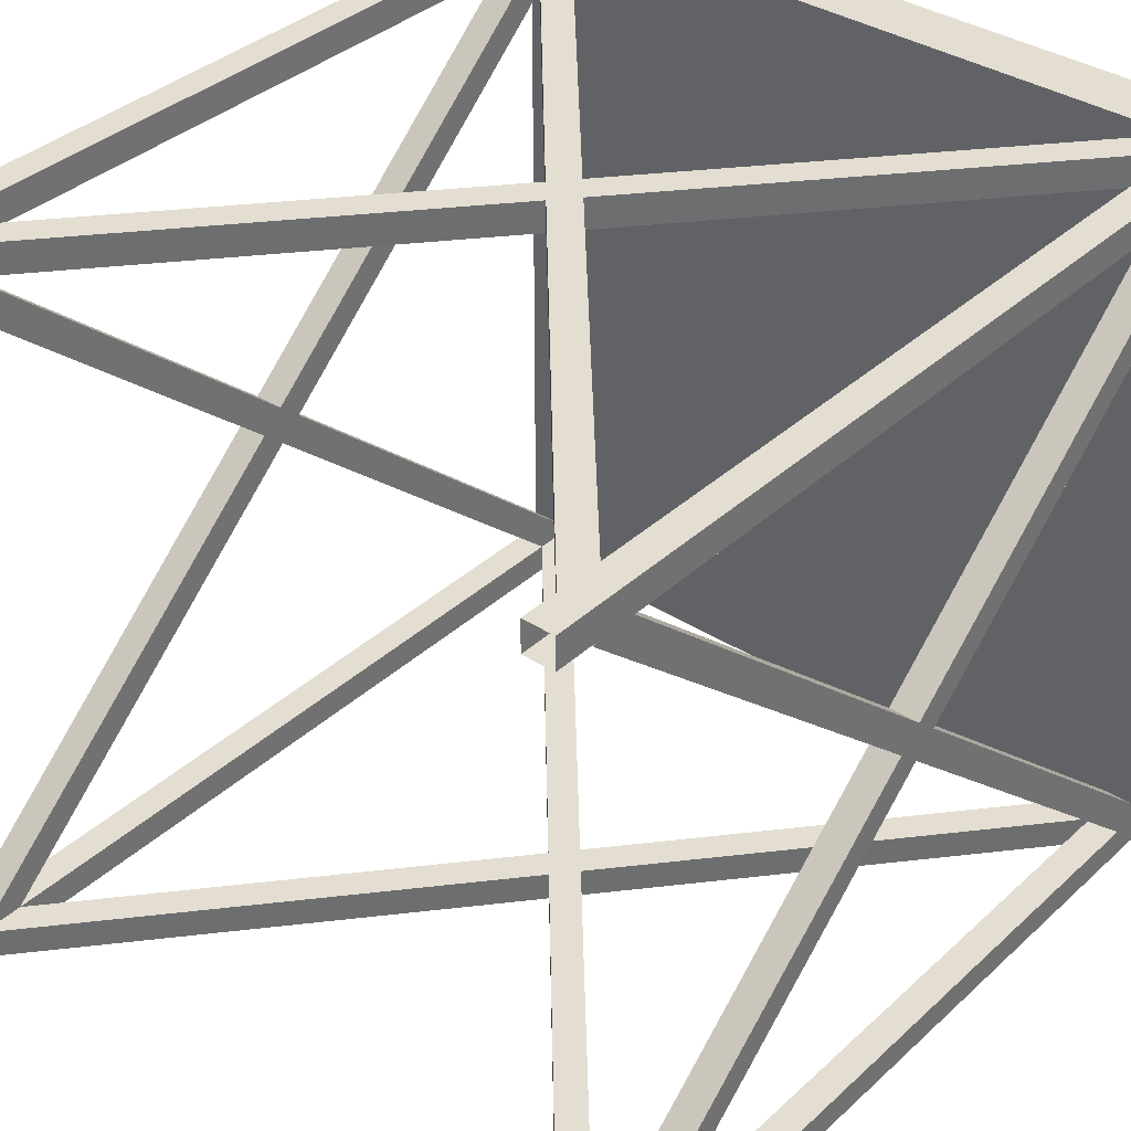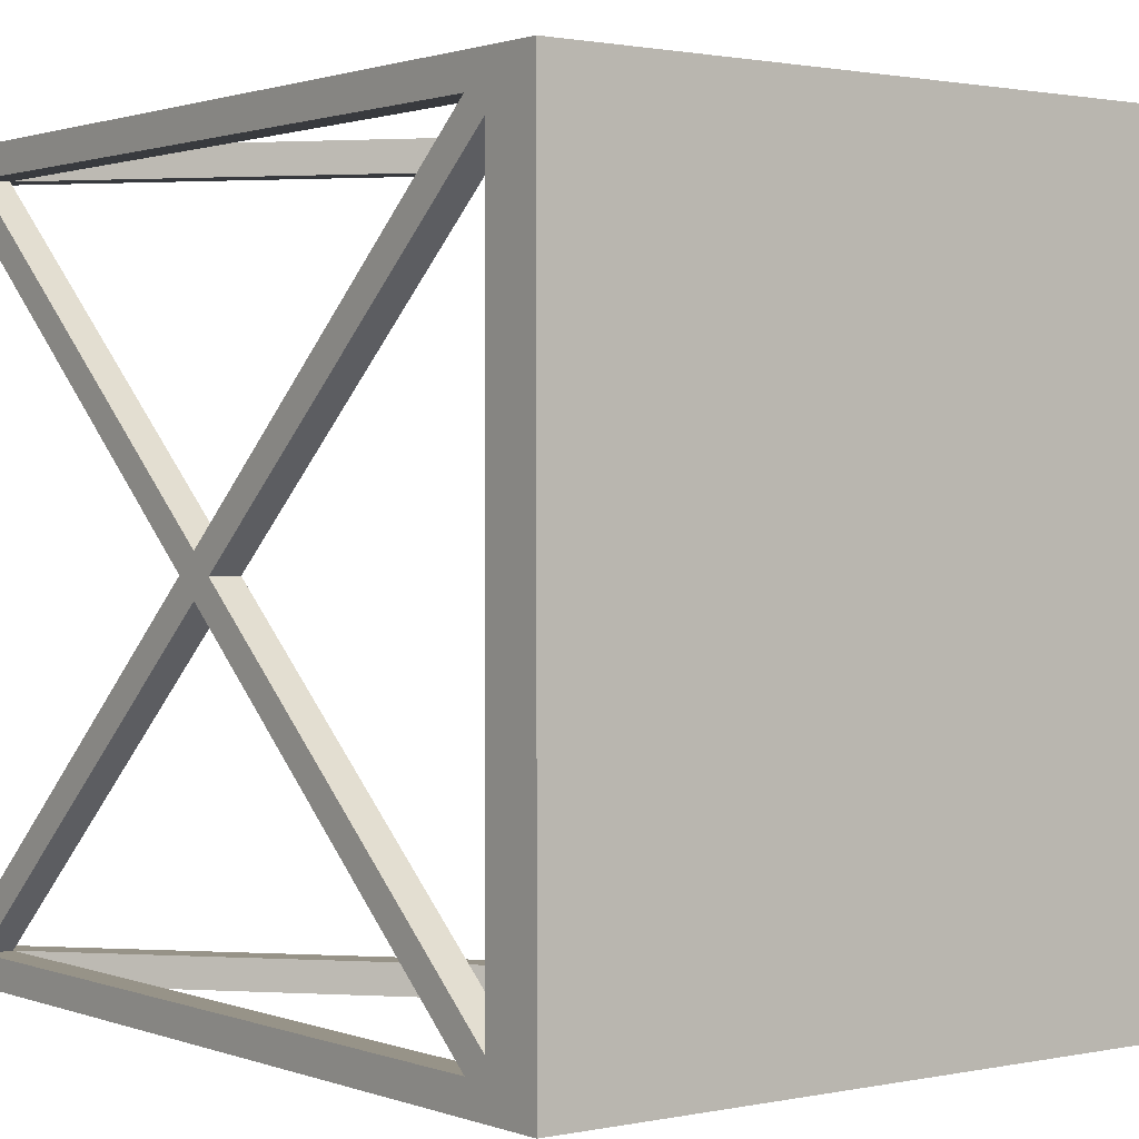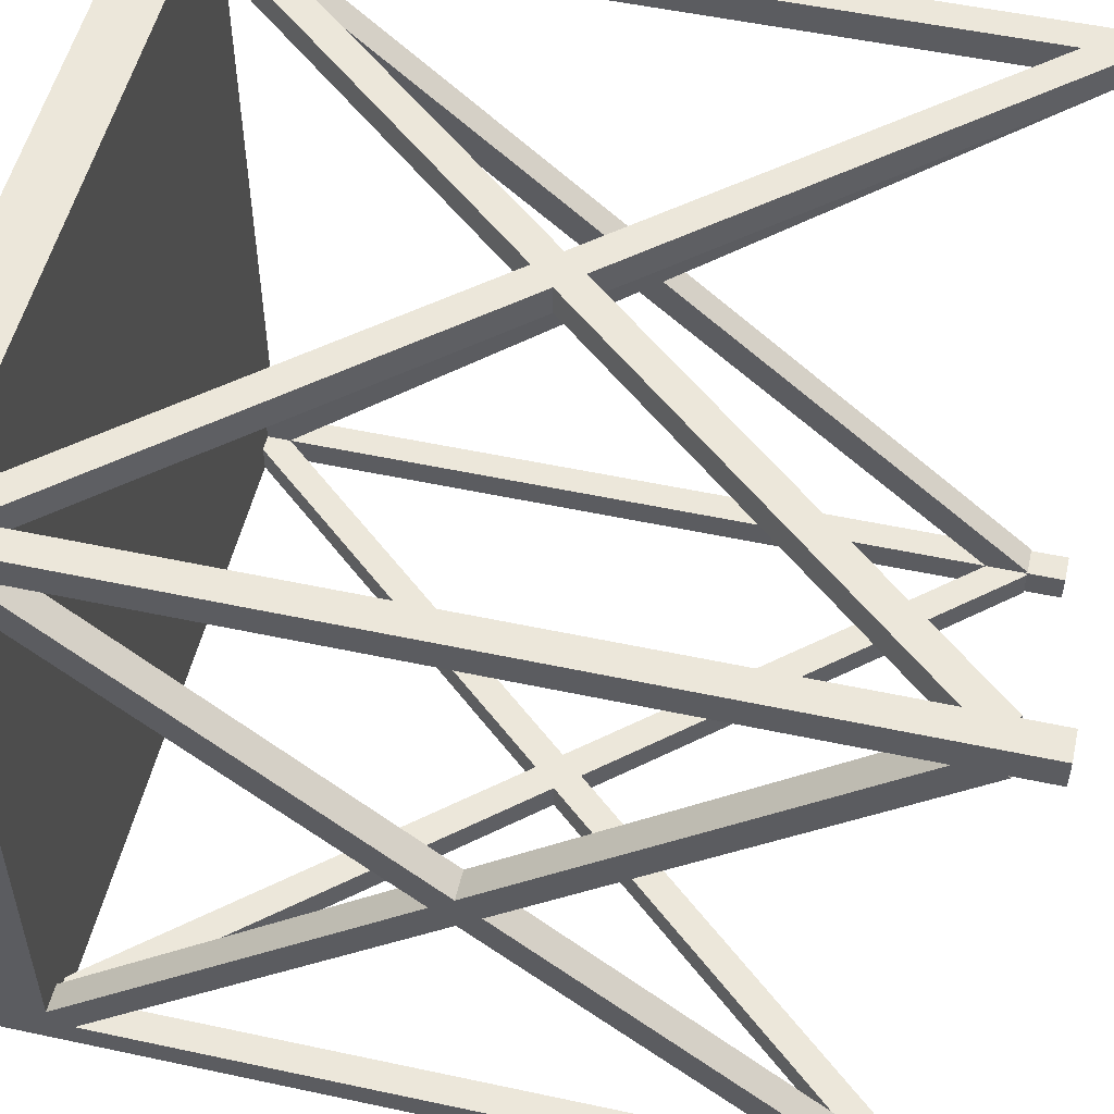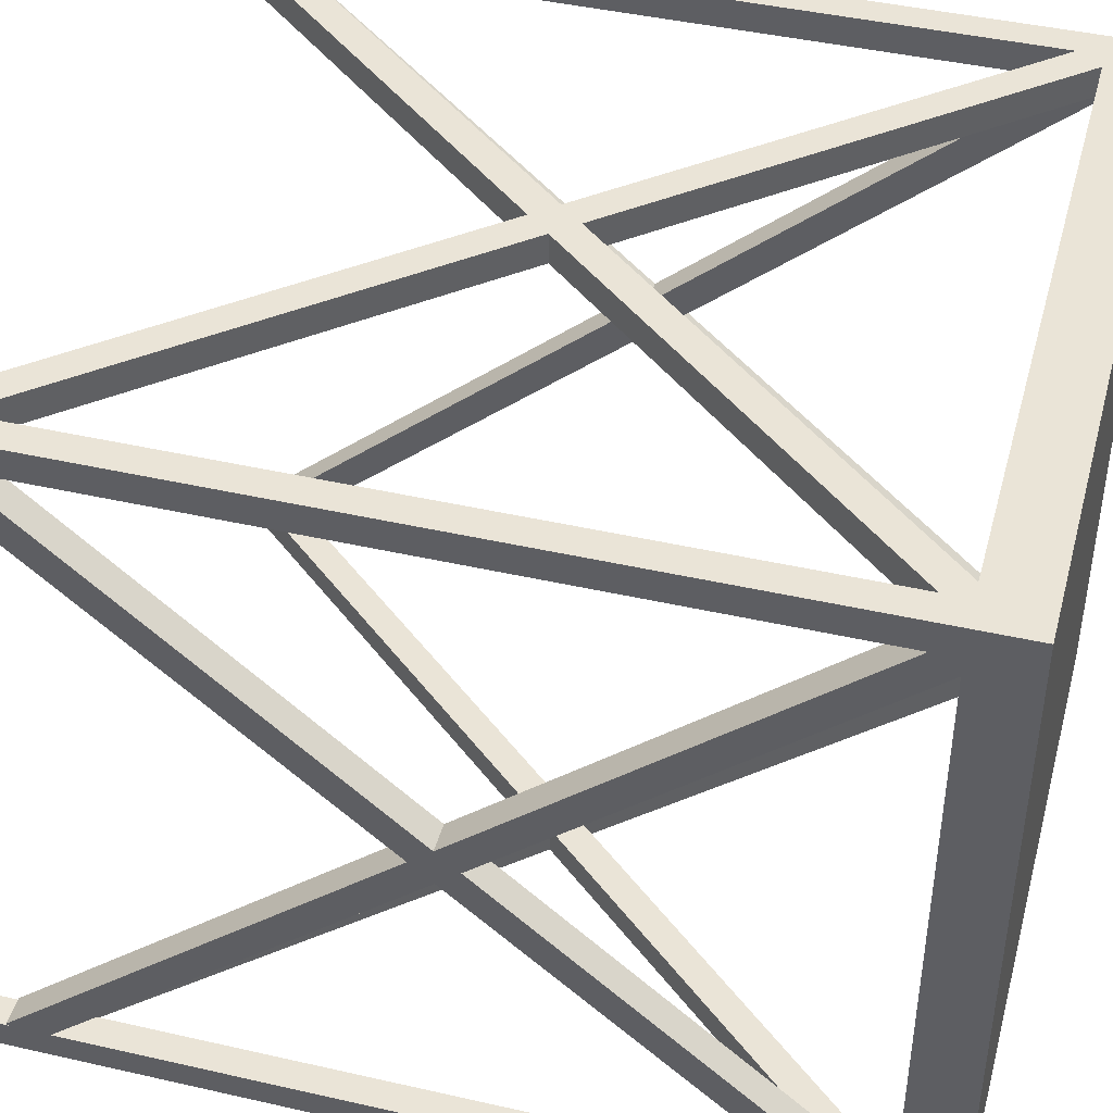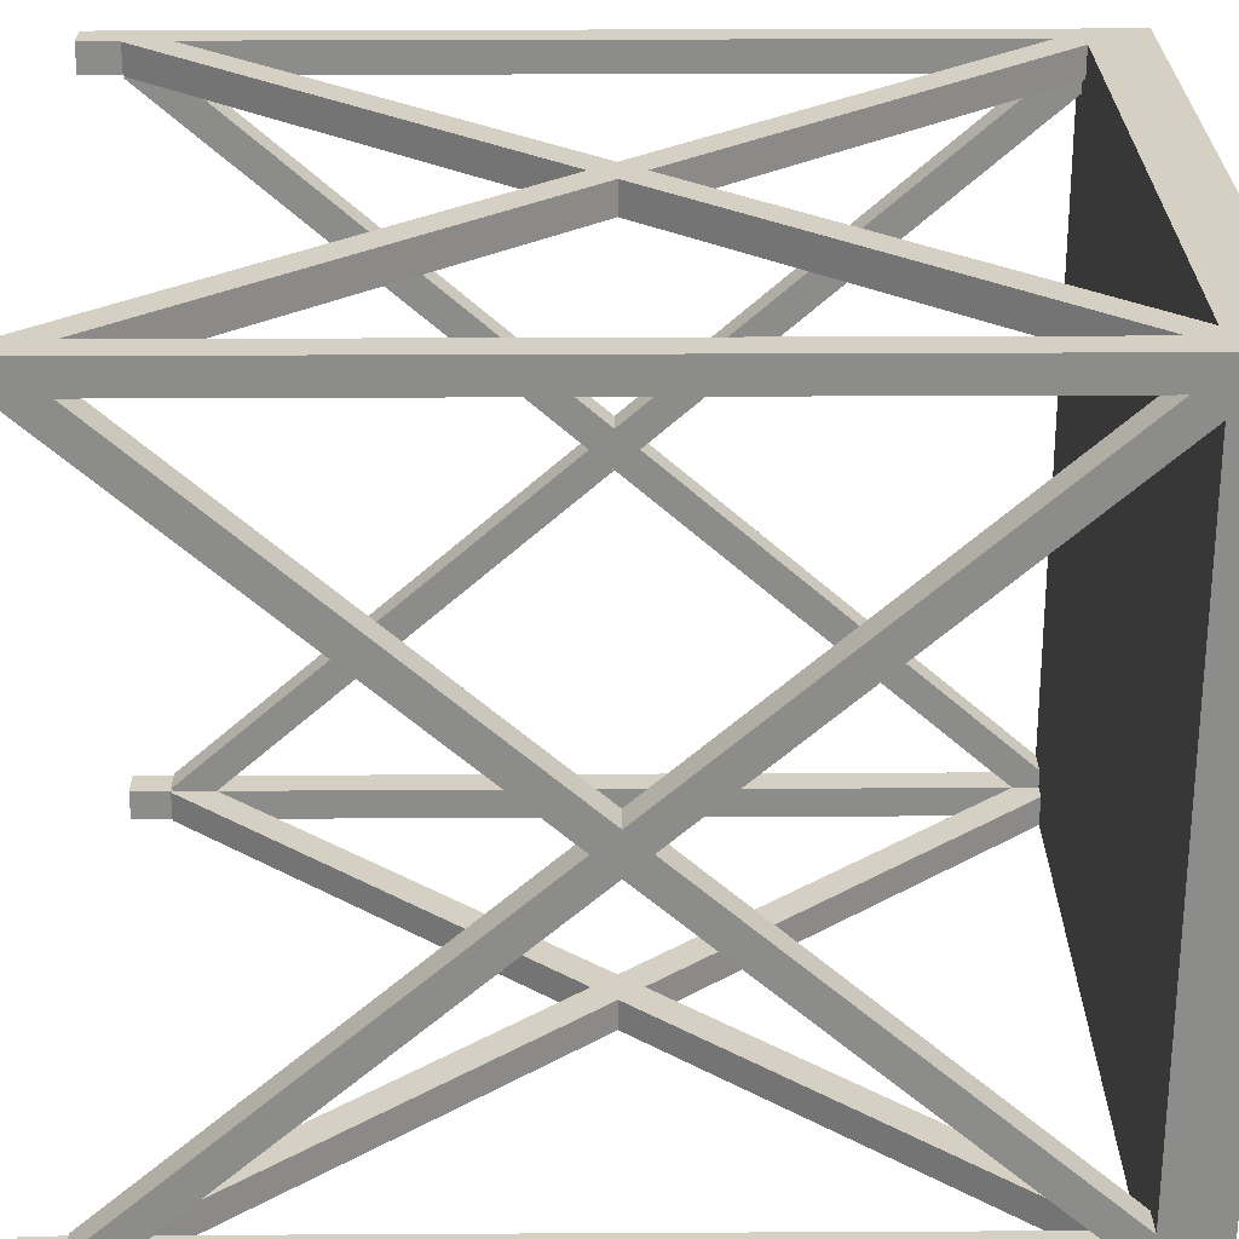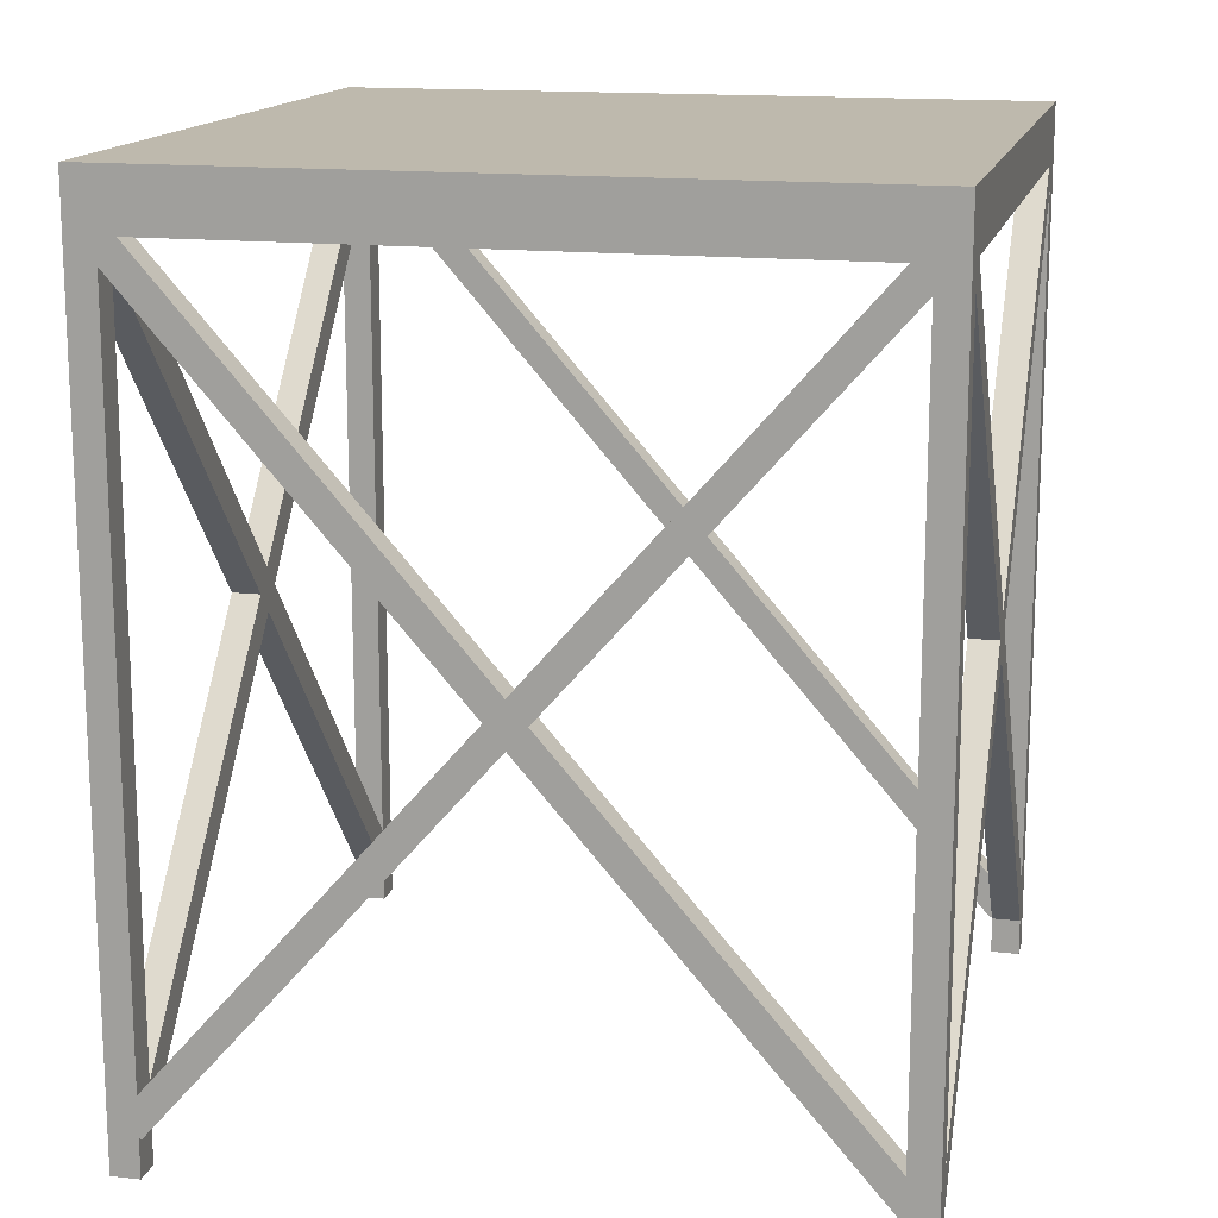
<metadata>
{"format":"obj","ext":"obj","renderer":"f3d","projection":"perspective","resolution":1024,"background":"white","views":[{"elev":36.2,"azim":40.1,"up":"+Z"},{"elev":1.3,"azim":142.7,"up":"+Z"},{"elev":52.6,"azim":-77.0,"up":"+Z"},{"elev":43.7,"azim":105.0,"up":"+Z"},{"elev":26.0,"azim":89.5,"up":"+Z"},{"elev":15.2,"azim":13.3,"up":"+Y"}]}
</metadata>
<code>
g default
v 3.77 -9.588 -3.795
v 4.022 -9.376 -3.795
v -4.086 -0.6011 -3.795
v -3.834 -0.3889 -3.795
v -4.086 -0.6011 -4.125
v -3.834 -0.3889 -4.125
v 3.77 -9.588 -4.125
v 4.022 -9.376 -4.125
v -4.022 -9.376 -3.795
v -3.77 -9.588 -3.795
v 3.834 -0.3889 -3.795
v 4.086 -0.6011 -3.795
v 3.834 -0.3889 -4.125
v 4.086 -0.6011 -4.125
v -4.022 -9.376 -4.125
v -3.77 -9.588 -4.125
v -4.125 -0.66 4.125
v 4.125 -0.66 4.125
v -4.125 0 4.125
v 4.125 0 4.125
v -4.125 0 -4.125
v 4.125 0 -4.125
v -4.125 -0.66 -4.125
v 4.125 -0.66 -4.125
v 3.77 -9.588 4.125
v 4.022 -9.376 4.125
v -4.086 -0.6011 4.125
v -3.834 -0.3889 4.125
v -4.086 -0.6011 3.795
v -3.834 -0.3889 3.795
v 3.77 -9.588 3.795
v 4.022 -9.376 3.795
v -4.022 -9.376 4.125
v -3.77 -9.588 4.125
v 3.834 -0.3889 4.125
v 4.086 -0.6011 4.125
v 3.834 -0.3889 3.795
v 4.086 -0.6011 3.795
v -4.022 -9.376 3.795
v -3.77 -9.588 3.795
v -3.795 -9.588 -3.77
v -3.795 -9.376 -4.022
v -3.795 -0.6011 4.086
v -3.795 -0.3889 3.834
v -4.125 -0.6011 4.086
v -4.125 -0.3889 3.834
v -4.125 -9.588 -3.77
v -4.125 -9.376 -4.022
v -3.795 -9.376 4.022
v -3.795 -9.588 3.77
v -3.795 -0.3889 -3.834
v -3.795 -0.6011 -4.086
v -4.125 -0.3889 -3.834
v -4.125 -0.6011 -4.086
v -4.125 -9.376 4.022
v -4.125 -9.588 3.77
v 4.125 -9.588 -3.77
v 4.125 -9.376 -4.022
v 4.125 -0.6011 4.086
v 4.125 -0.3889 3.834
v 3.795 -0.6011 4.086
v 3.795 -0.3889 3.834
v 3.795 -9.588 -3.77
v 3.795 -9.376 -4.022
v 4.125 -9.376 4.022
v 4.125 -9.588 3.77
v 4.125 -0.3889 -3.834
v 4.125 -0.6011 -4.086
v 3.795 -0.3889 -3.834
v 3.795 -0.6011 -4.086
v 3.795 -9.376 4.022
v 3.795 -9.588 3.77
v 3.795 -10.02 4.125
v 4.125 -10.02 4.125
v 3.795 -0.495 4.125
v 4.125 -0.495 4.125
v 3.795 -0.495 3.795
v 4.125 -0.495 3.795
v 3.795 -10.02 3.795
v 4.125 -10.02 3.795
v -4.125 -10.02 4.125
v -3.795 -10.02 4.125
v -4.125 -0.495 4.125
v -3.795 -0.495 4.125
v -4.125 -0.495 3.795
v -3.795 -0.495 3.795
v -4.125 -10.02 3.795
v -3.795 -10.02 3.795
v -4.125 -10.02 -3.795
v -3.795 -10.02 -3.795
v -4.125 -0.495 -3.795
v -3.795 -0.495 -3.795
v -4.125 -0.495 -4.125
v -3.795 -0.495 -4.125
v -4.125 -10.02 -4.125
v -3.795 -10.02 -4.125
v 3.795 -10.02 -3.795
v 4.125 -10.02 -3.795
v 3.795 -0.495 -3.795
v 4.125 -0.495 -3.795
v 3.795 -0.495 -4.125
v 4.125 -0.495 -4.125
v 3.795 -10.02 -4.125
v 4.125 -10.02 -4.125
g Platform:pCube19
f 1 2 4 3
f 5 6 8 7
f 2 8 6 4
f 7 1 3 5
f 9 10 12 11
f 13 14 16 15
f 10 16 14 12
f 15 9 11 13
f 17 18 20 19
f 19 20 22 21
f 21 22 24 23
f 23 24 18 17
f 18 24 22 20
f 23 17 19 21
f 25 26 28 27
f 29 30 32 31
f 26 32 30 28
f 31 25 27 29
f 33 34 36 35
f 37 38 40 39
f 34 40 38 36
f 39 33 35 37
f 41 42 44 43
f 45 46 48 47
f 42 48 46 44
f 47 41 43 45
f 49 50 52 51
f 53 54 56 55
f 50 56 54 52
f 55 49 51 53
f 57 58 60 59
f 61 62 64 63
f 58 64 62 60
f 63 57 59 61
f 65 66 68 67
f 69 70 72 71
f 66 72 70 68
f 71 65 67 69
f 73 74 76 75
f 77 78 80 79
f 74 80 78 76
f 79 73 75 77
f 81 82 84 83
f 85 86 88 87
f 82 88 86 84
f 87 81 83 85
f 89 90 92 91
f 93 94 96 95
f 90 96 94 92
f 95 89 91 93
f 97 98 100 99
f 101 102 104 103
f 98 104 102 100
f 103 97 99 101

</code>
